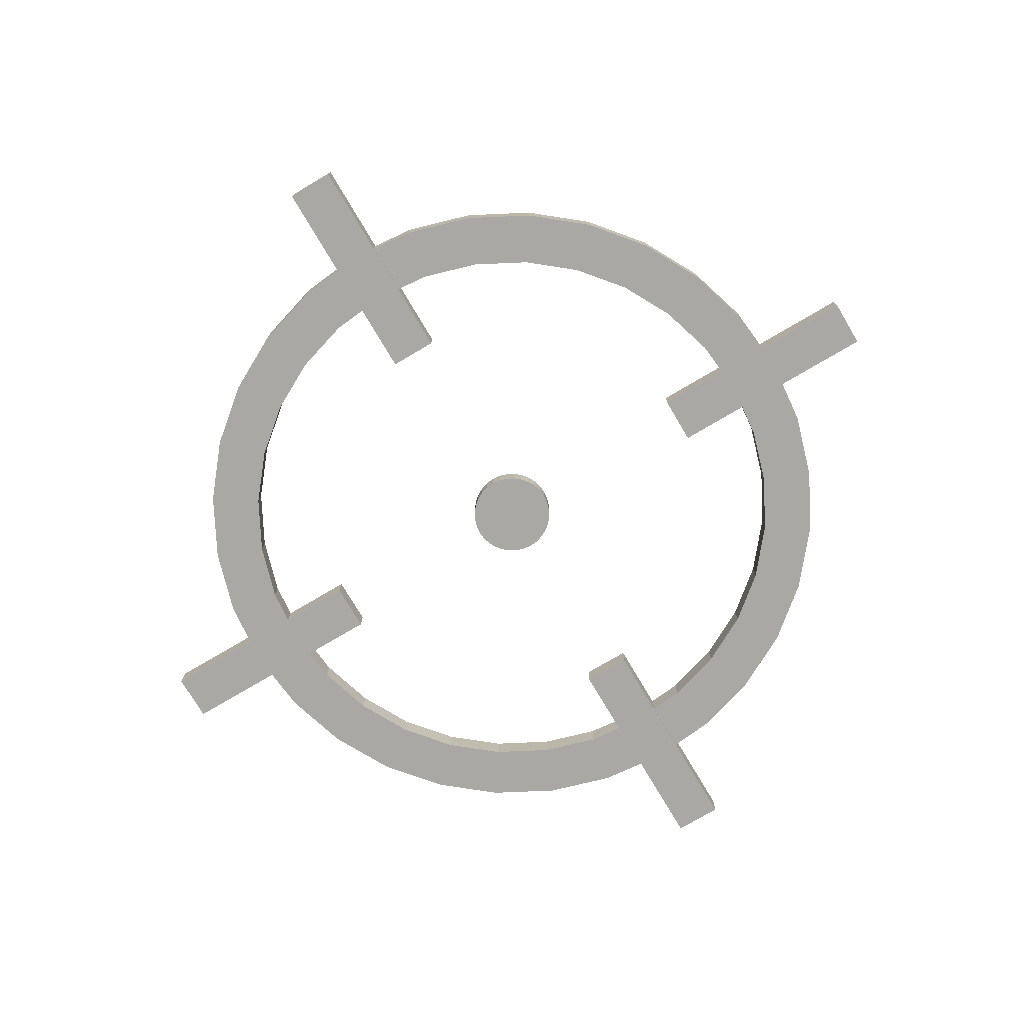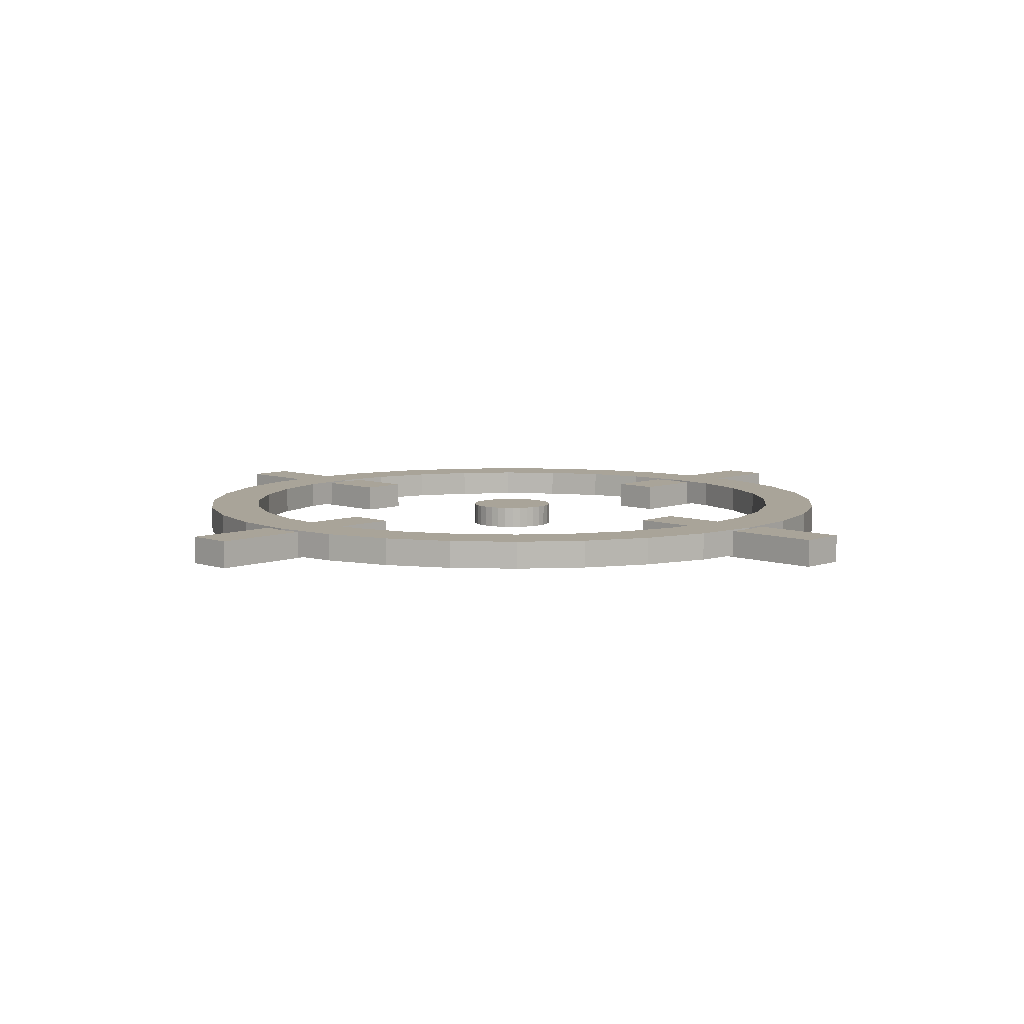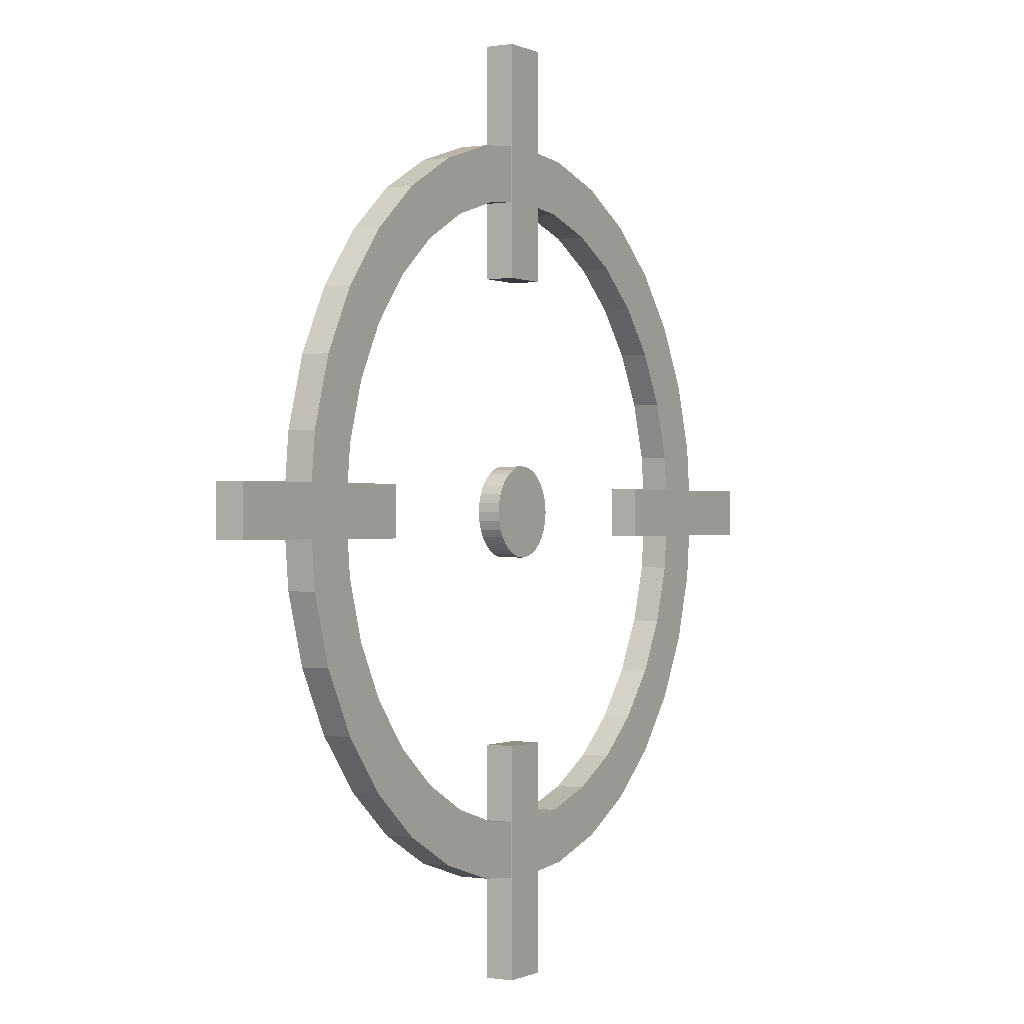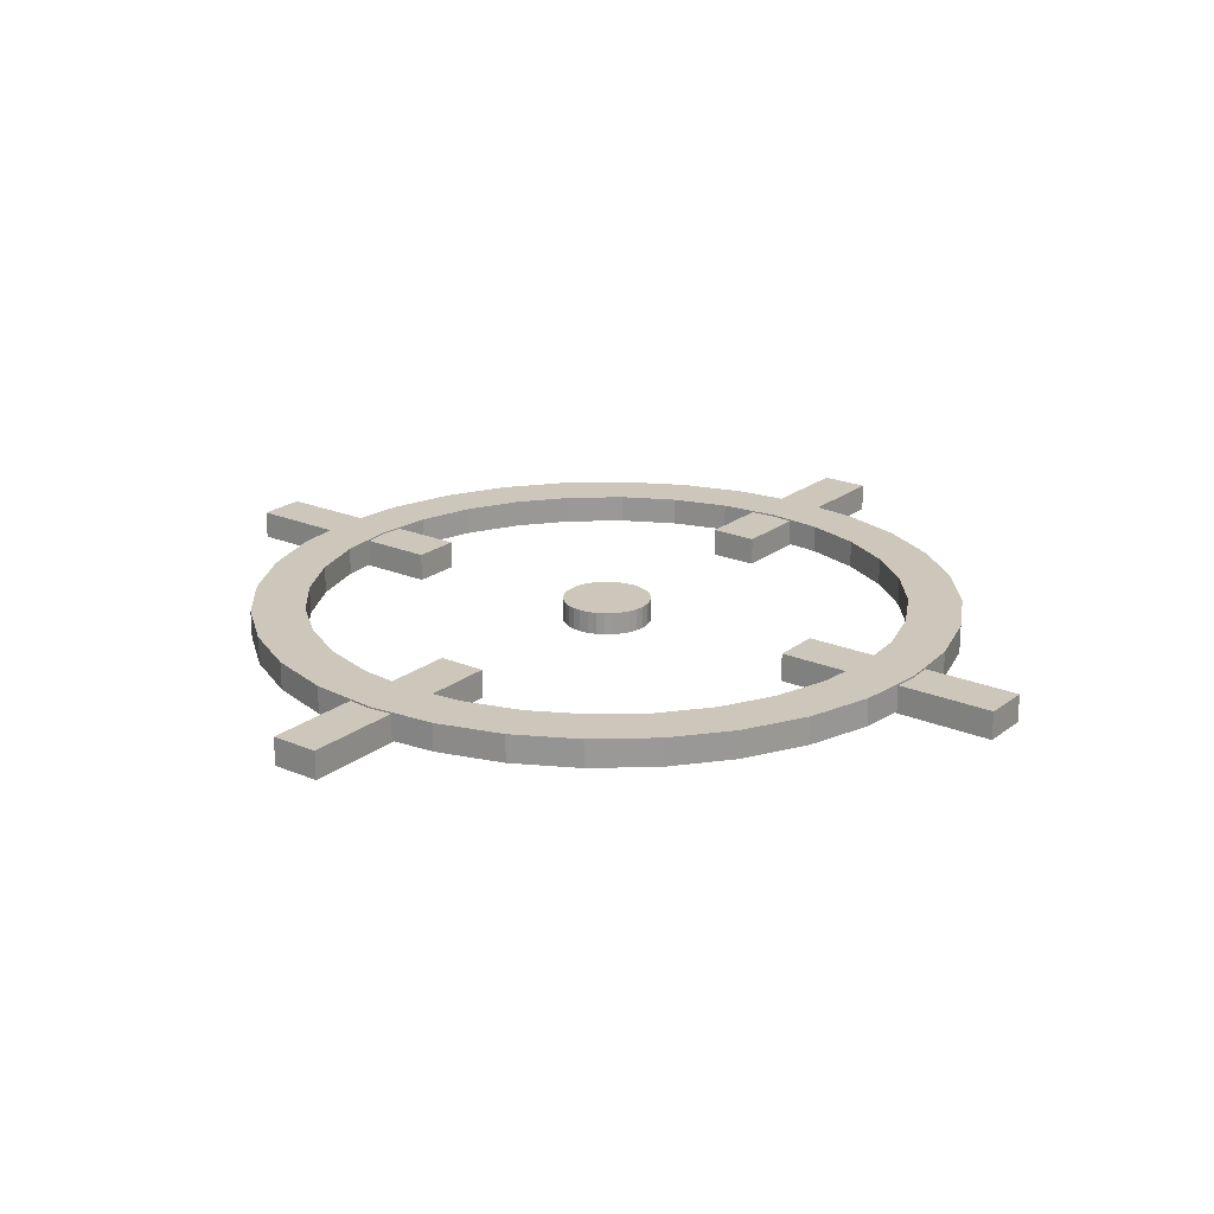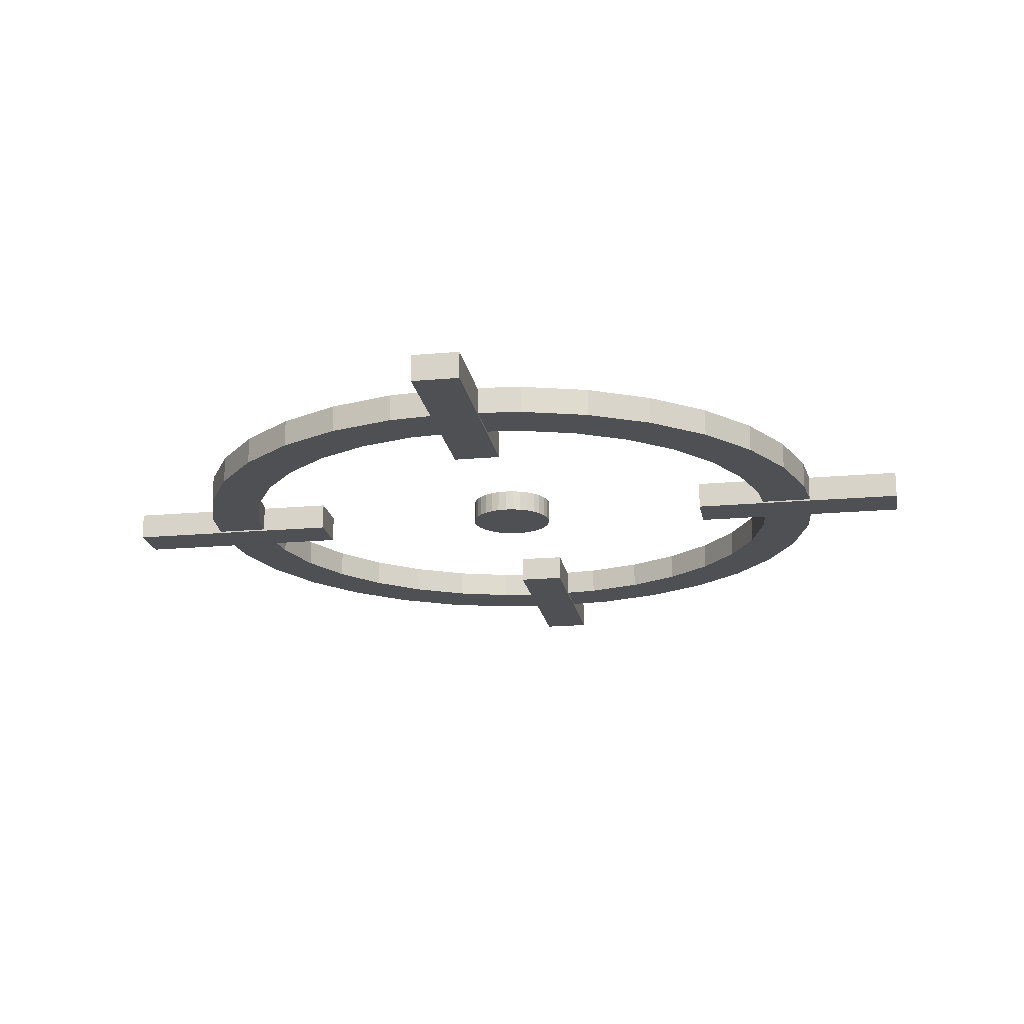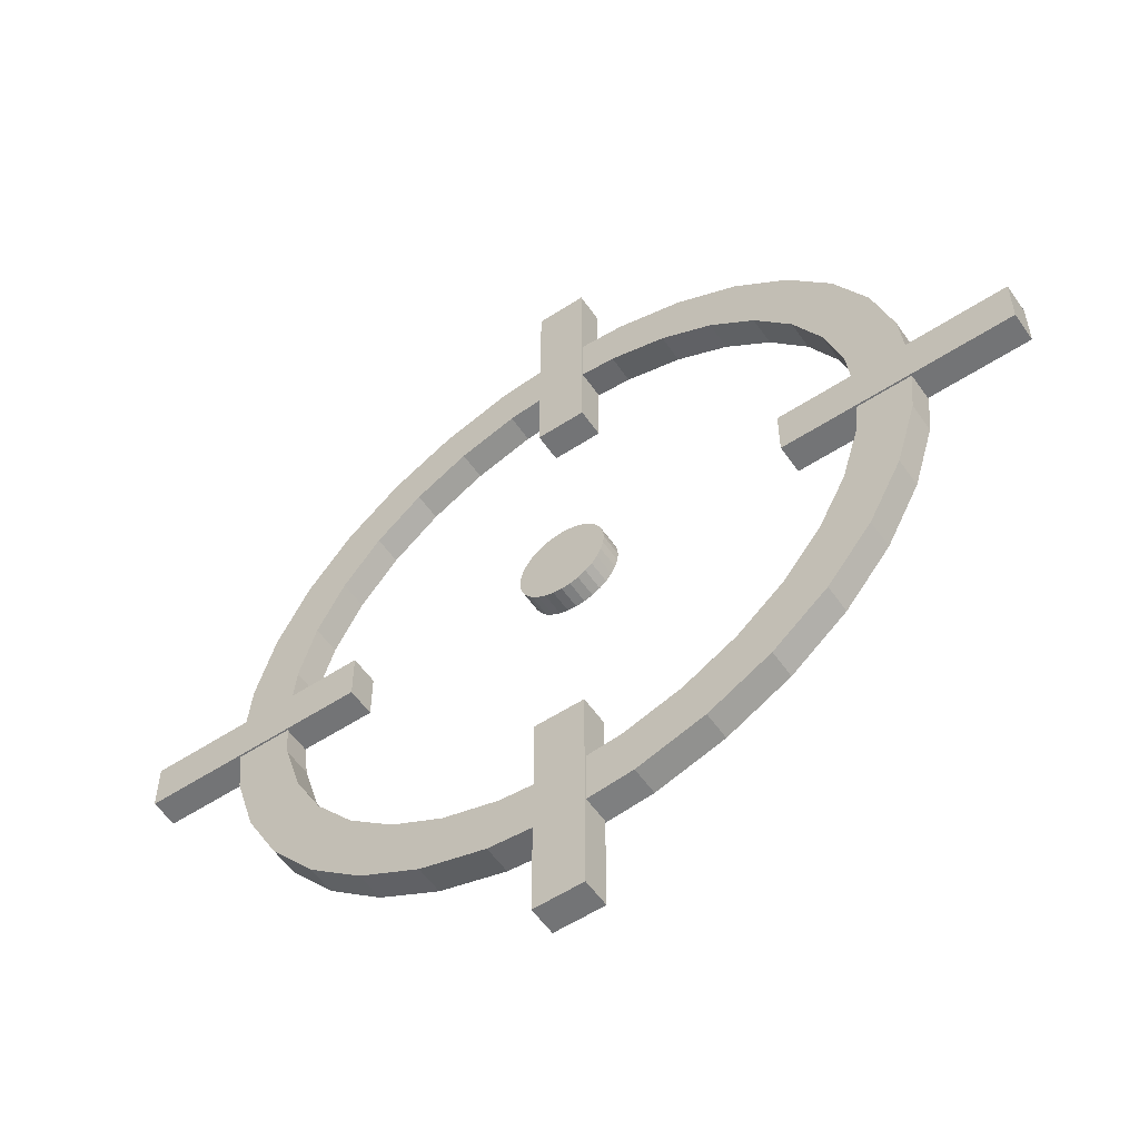
<metadata>
{"format":"obj","ext":"obj","renderer":"f3d","projection":"perspective","resolution":1024,"background":"white","views":[{"elev":-75.1,"azim":120.6,"up":"+Y"},{"elev":7.3,"azim":-135.9,"up":"+Y"},{"elev":-0.2,"azim":-58.9,"up":"+Z"},{"elev":21.3,"azim":127.0,"up":"+Y"},{"elev":-19.0,"azim":99.7,"up":"+Y"},{"elev":-56.1,"azim":34.4,"up":"+Z"}]}
</metadata>
<code>
o Cylinder
v -0 -0.03478 -0.8486
v -0 0.04375 -0.8486
v 0.1656 -0.03478 -0.8323
v 0.1656 0.04375 -0.8323
v 0.3248 -0.03478 -0.784
v 0.3248 0.04375 -0.784
v 0.4715 -0.03478 -0.7056
v 0.4715 0.04375 -0.7056
v 0.6001 -0.03478 -0.6001
v 0.6001 0.04375 -0.6001
v 0.7056 -0.03478 -0.4715
v 0.7056 0.04375 -0.4715
v 0.784 -0.03478 -0.3248
v 0.784 0.04375 -0.3248
v 0.8323 -0.03478 -0.1656
v 0.8323 0.04375 -0.1656
v 0.8486 -0.03478 -0
v 0.8486 0.04375 -0
v 0.8323 -0.03478 0.1656
v 0.8323 0.04375 0.1656
v 0.784 -0.03478 0.3248
v 0.784 0.04375 0.3248
v 0.7056 -0.03478 0.4715
v 0.7056 0.04375 0.4715
v 0.6001 -0.03478 0.6001
v 0.6001 0.04375 0.6001
v 0.4715 -0.03478 0.7056
v 0.4715 0.04375 0.7056
v 0.3248 -0.03478 0.784
v 0.3248 0.04375 0.784
v 0.1656 -0.03478 0.8323
v 0.1656 0.04375 0.8323
v -0 -0.03478 0.8486
v -0 0.04375 0.8486
v -0.1656 -0.03478 0.8323
v -0.1656 0.04375 0.8323
v -0.3248 -0.03478 0.784
v -0.3248 0.04375 0.784
v -0.4715 -0.03478 0.7056
v -0.4715 0.04375 0.7056
v -0.6001 -0.03478 0.6001
v -0.6001 0.04375 0.6001
v -0.7056 -0.03478 0.4715
v -0.7056 0.04375 0.4715
v -0.784 -0.03478 0.3247
v -0.784 0.04375 0.3247
v -0.8323 -0.03478 0.1656
v -0.8323 0.04375 0.1656
v -0.8486 -0.03478 -1e-06
v -0.8486 0.04375 -1e-06
v -0.8323 -0.03478 -0.1656
v -0.8323 0.04375 -0.1656
v -0.784 -0.03478 -0.3248
v -0.784 0.04375 -0.3248
v -0.7056 -0.03478 -0.4715
v -0.7056 0.04375 -0.4715
v -0.6001 -0.03478 -0.6001
v -0.6001 0.04375 -0.6001
v -0.4715 -0.03478 -0.7056
v -0.4715 0.04375 -0.7056
v -0.3247 -0.03478 -0.784
v -0.3247 0.04375 -0.784
v -0.1656 -0.03478 -0.8323
v -0.1656 0.04375 -0.8323
v 0 -0.03478 -1
v 0.1951 -0.03478 -0.9808
v 0.1951 0.04375 -0.9808
v 0 0.04375 -1
v 0.3827 -0.03478 -0.9239
v 0.3827 0.04375 -0.9239
v 0.5556 -0.03478 -0.8315
v 0.5556 0.04375 -0.8315
v 0.7071 -0.03478 -0.7071
v 0.7071 0.04375 -0.7071
v 0.8315 -0.03478 -0.5556
v 0.8315 0.04375 -0.5556
v 0.9239 -0.03478 -0.3827
v 0.9239 0.04375 -0.3827
v 0.9808 -0.03478 -0.1951
v 0.9808 0.04375 -0.1951
v 1 -0.03478 -0
v 1 0.04375 -0
v 0.9808 -0.03478 0.1951
v 0.9808 0.04375 0.1951
v 0.9239 -0.03478 0.3827
v 0.9239 0.04375 0.3827
v 0.8315 -0.03478 0.5556
v 0.8315 0.04375 0.5556
v 0.7071 -0.03478 0.7071
v 0.7071 0.04375 0.7071
v 0.5556 -0.03478 0.8315
v 0.5556 0.04375 0.8315
v 0.3827 -0.03478 0.9239
v 0.3827 0.04375 0.9239
v 0.1951 -0.03478 0.9808
v 0.1951 0.04375 0.9808
v -0 -0.03478 1
v -0 0.04375 1
v -0.1951 -0.03478 0.9808
v -0.1951 0.04375 0.9808
v -0.3827 -0.03478 0.9239
v -0.3827 0.04375 0.9239
v -0.5556 -0.03478 0.8315
v -0.5556 0.04375 0.8315
v -0.7071 -0.03478 0.7071
v -0.7071 0.04375 0.7071
v -0.8315 -0.03478 0.5556
v -0.8315 0.04375 0.5556
v -0.9239 -0.03478 0.3827
v -0.9239 0.04375 0.3827
v -0.9808 -0.03478 0.1951
v -0.9808 0.04375 0.1951
v -1 -0.03478 -1e-06
v -1 0.04375 -1e-06
v -0.9808 -0.03478 -0.1951
v -0.9808 0.04375 -0.1951
v -0.9239 -0.03478 -0.3827
v -0.9239 0.04375 -0.3827
v -0.8315 -0.03478 -0.5556
v -0.8315 0.04375 -0.5556
v -0.7071 -0.03478 -0.7071
v -0.7071 0.04375 -0.7071
v -0.5556 -0.03478 -0.8315
v -0.5556 0.04375 -0.8315
v -0.3827 -0.03478 -0.9239
v -0.3827 0.04375 -0.9239
v -0.1951 -0.03478 -0.9808
v -0.1951 0.04375 -0.9808
v -0 0.0128 -0.8486
v 0.1656 0.0128 -0.8323
v 0.3248 0.0128 -0.784
v 0.4715 0.0128 -0.7056
v 0.6001 0.0128 -0.6001
v 0.7056 0.0128 -0.4715
v 0.784 0.0128 -0.3248
v 0.8323 0.0128 -0.1656
v 0.8486 0.0128 -0
v 0.8323 0.0128 0.1656
v 0.784 0.0128 0.3248
v 0.7056 0.0128 0.4715
v 0.6001 0.0128 0.6001
v 0.4715 0.0128 0.7056
v 0.3248 0.0128 0.784
v 0.1656 0.0128 0.8323
v -0 0.0128 0.8486
v -0.1656 0.0128 0.8323
v -0.3248 0.0128 0.784
v -0.4715 0.0128 0.7056
v -0.6001 0.0128 0.6001
v -0.7056 0.0128 0.4715
v -0.784 0.0128 0.3247
v -0.8323 0.0128 0.1656
v -0.8486 0.0128 -1e-06
v -0.8323 0.0128 -0.1656
v -0.784 0.0128 -0.3248
v -0.7056 0.0128 -0.4715
v -0.6001 0.0128 -0.6001
v -0.4715 0.0128 -0.7056
v -0.3247 0.0128 -0.784
v -0.1656 0.0128 -0.8323
v -1.272 0.03938 0.06879
v -1.272 -0.03938 0.06879
v 0 0.03159 -0.1249
v 0 -0.03159 -0.1249
v 0.02437 0.03159 -0.1225
v 0.02437 -0.03159 -0.1225
v 0.04779 0.03159 -0.1154
v 0.04779 -0.03159 -0.1154
v 0.06939 0.03159 -0.1038
v 0.06939 -0.03159 -0.1038
v 0.08831 0.03159 -0.08831
v 0.08831 -0.03159 -0.08831
v 0.1038 0.03159 -0.06939
v 0.1038 -0.03159 -0.06939
v 0.1154 0.03159 -0.04779
v 0.1154 -0.03159 -0.04779
v 0.1225 0.03159 -0.02437
v 0.1225 -0.03159 -0.02437
v 0.1249 0.03159 -0
v 0.1249 -0.03159 -0
v 0.1225 0.03159 0.02437
v 0.1225 -0.03159 0.02437
v 0.1154 0.03159 0.04779
v 0.1154 -0.03159 0.04779
v 0.1038 0.03159 0.06939
v 0.1038 -0.03159 0.06939
v 0.08831 0.03159 0.08831
v 0.08831 -0.03159 0.08831
v 0.06939 0.03159 0.1038
v 0.06939 -0.03159 0.1038
v 0.04779 0.03159 0.1154
v 0.04779 -0.03159 0.1154
v 0.02437 0.03159 0.1225
v 0.02437 -0.03159 0.1225
v 0 0.03159 0.1249
v 0 -0.03159 0.1249
v -0.02437 0.03159 0.1225
v -0.02437 -0.03159 0.1225
v -0.04779 0.03159 0.1154
v -0.04779 -0.03159 0.1154
v -0.06939 0.03159 0.1038
v -0.06939 -0.03159 0.1038
v -0.08831 0.03159 0.08831
v -0.08831 -0.03159 0.08831
v -0.1038 0.03159 0.06939
v -0.1038 -0.03159 0.06939
v -0.1154 0.03159 0.04779
v -0.1154 -0.03159 0.04779
v -0.1225 0.03159 0.02437
v -0.1225 -0.03159 0.02437
v -0.1249 0.03159 -0
v -0.1249 -0.03159 -0
v -0.1225 0.03159 -0.02437
v -0.1225 -0.03159 -0.02437
v -0.1154 0.03159 -0.04779
v -0.1154 -0.03159 -0.04779
v -0.1038 0.03159 -0.06939
v -0.1038 -0.03159 -0.06939
v -0.08831 0.03159 -0.08831
v -0.08831 -0.03159 -0.08831
v -0.06939 0.03159 -0.1038
v -0.06939 -0.03159 -0.1038
v -0.04779 0.03159 -0.1154
v -0.04779 -0.03159 -0.1154
v -0.02437 0.03159 -0.1225
v -0.02437 -0.03159 -0.1225
v -1.272 -0.03938 -0.06879
v -1.272 0.03938 -0.06879
v 1.272 -0.03938 0.06879
v 1.272 0.03938 0.06879
v 1.272 -0.03938 -0.06879
v 1.272 0.03938 -0.06879
v -0.06879 0.03938 1.272
v -0.06879 -0.03938 1.272
v 0.06879 -0.03938 1.272
v 0.06879 0.03938 1.272
v 0.6359 -0.03938 -0.06879
v 0.6359 0.03938 0.06879
v 0.6359 -0.03938 0.06879
v 0.6359 0.03938 -0.06879
v -0.6359 0.03938 -0.06879
v -0.6359 -0.03938 0.06879
v -0.6359 0.03938 0.06879
v -0.6359 -0.03938 -0.06879
v 0.06879 -0.03938 -1.272
v 0.06879 0.03938 -1.272
v -0.06879 -0.03938 -1.272
v -0.06879 0.03938 -1.272
v -0.06879 -0.03938 -0.6359
v 0.06879 0.03938 -0.6359
v 0.06879 -0.03938 -0.6359
v -0.06879 0.03938 -0.6359
v -0.06879 0.03938 0.6359
v 0.06879 -0.03938 0.6359
v 0.06879 0.03938 0.6359
v -0.06879 -0.03938 0.6359
f 65 68 67 66
f 66 67 70 69
f 69 70 72 71
f 71 72 74 73
f 73 74 76 75
f 75 76 78 77
f 77 78 80 79
f 79 80 82 81
f 81 82 84 83
f 83 84 86 85
f 85 86 88 87
f 87 88 90 89
f 89 90 92 91
f 91 92 94 93
f 93 94 96 95
f 95 96 98 97
f 97 98 100 99
f 99 100 102 101
f 101 102 104 103
f 103 104 106 105
f 105 106 108 107
f 107 108 110 109
f 109 110 112 111
f 111 112 114 113
f 113 114 116 115
f 115 116 118 117
f 117 118 120 119
f 119 120 122 121
f 121 122 124 123
f 123 124 126 125
f 25 27 142 141
f 125 126 128 127
f 127 128 68 65
f 11 13 135 134
f 3 1 65 66
f 2 4 67 68
f 5 3 66 69
f 4 6 70 67
f 7 5 69 71
f 6 8 72 70
f 9 7 71 73
f 8 10 74 72
f 11 9 73 75
f 10 12 76 74
f 13 11 75 77
f 12 14 78 76
f 15 13 77 79
f 14 16 80 78
f 17 15 79 81
f 16 18 82 80
f 19 17 81 83
f 18 20 84 82
f 21 19 83 85
f 20 22 86 84
f 23 21 85 87
f 22 24 88 86
f 25 23 87 89
f 24 26 90 88
f 27 25 89 91
f 26 28 92 90
f 29 27 91 93
f 28 30 94 92
f 31 29 93 95
f 30 32 96 94
f 33 31 95 97
f 32 34 98 96
f 35 33 97 99
f 34 36 100 98
f 37 35 99 101
f 36 38 102 100
f 39 37 101 103
f 38 40 104 102
f 41 39 103 105
f 40 42 106 104
f 43 41 105 107
f 42 44 108 106
f 45 43 107 109
f 44 46 110 108
f 47 45 109 111
f 46 48 112 110
f 49 47 111 113
f 48 50 114 112
f 51 49 113 115
f 50 52 116 114
f 53 51 115 117
f 52 54 118 116
f 55 53 117 119
f 54 56 120 118
f 57 55 119 121
f 56 58 122 120
f 59 57 121 123
f 58 60 124 122
f 61 59 123 125
f 60 62 126 124
f 63 61 125 127
f 62 64 128 126
f 1 63 127 65
f 64 2 68 128
f 39 41 149 148
f 53 55 156 155
f 13 15 136 135
f 27 29 143 142
f 41 43 150 149
f 1 3 130 129
f 55 57 157 156
f 15 17 137 136
f 29 31 144 143
f 43 45 151 150
f 3 5 131 130
f 57 59 158 157
f 17 19 138 137
f 31 33 145 144
f 45 47 152 151
f 5 7 132 131
f 59 61 159 158
f 19 21 139 138
f 33 35 146 145
f 47 49 153 152
f 7 9 133 132
f 61 63 160 159
f 21 23 140 139
f 35 37 147 146
f 49 51 154 153
f 9 11 134 133
f 63 1 129 160
f 23 25 141 140
f 37 39 148 147
f 51 53 155 154
f 4 130 131 6
f 6 131 132 8
f 8 132 133 10
f 10 133 134 12
f 12 134 135 14
f 14 135 136 16
f 16 136 137 18
f 18 137 138 20
f 20 138 139 22
f 22 139 140 24
f 24 140 141 26
f 26 141 142 28
f 28 142 143 30
f 30 143 144 32
f 32 144 145 34
f 34 145 146 36
f 36 146 147 38
f 38 147 148 40
f 40 148 149 42
f 42 149 150 44
f 44 150 151 46
f 46 151 152 48
f 48 152 153 50
f 50 153 154 52
f 52 154 155 54
f 54 155 156 56
f 56 156 157 58
f 58 157 158 60
f 60 158 159 62
f 62 159 160 64
f 64 160 129 2
f 2 129 130 4
f 163 164 166 165
f 165 166 168 167
f 167 168 170 169
f 169 170 172 171
f 171 172 174 173
f 173 174 176 175
f 175 176 178 177
f 235 236 233 234
f 177 178 180 179
f 249 252 248 247
f 179 180 182 181
f 247 248 246 245
f 181 182 184 183
f 254 255 236 235
f 183 184 186 185
f 249 247 245 251
f 185 186 188 187
f 253 233 236 255
f 187 188 190 189
f 227 244 242 162
f 189 190 192 191
f 227 228 241 244
f 191 192 194 193
f 250 252 249 251
f 193 194 196 195
f 254 256 253 255
f 195 196 198 197
f 232 240 238 230
f 197 198 200 199
f 229 230 238 239
f 199 200 202 201
f 245 246 250 251
f 201 202 204 203
f 248 252 250 246
f 203 204 206 205
f 234 233 253 256
f 205 206 208 207
f 234 256 254 235
f 207 208 210 209
f 242 244 241 243
f 209 210 212 211
f 238 240 237 239
f 211 212 214 213
f 241 228 161 243
f 213 214 216 215
f 237 231 229 239
f 215 216 218 217
f 242 243 161 162
f 217 218 220 219
f 231 232 230 229
f 219 220 222 221
f 237 240 232 231
f 221 222 224 223
f 166 164 226 224 222 220 218 216 214 212 210 208 206 204 202 200 198 196 194 192 190 188 186 184 182 180 178 176 174 172 170 168
f 162 161 228 227
f 223 224 226 225
f 225 226 164 163
f 163 165 167 169 171 173 175 177 179 181 183 185 187 189 191 193 195 197 199 201 203 205 207 209 211 213 215 217 219 221 223 225

</code>
